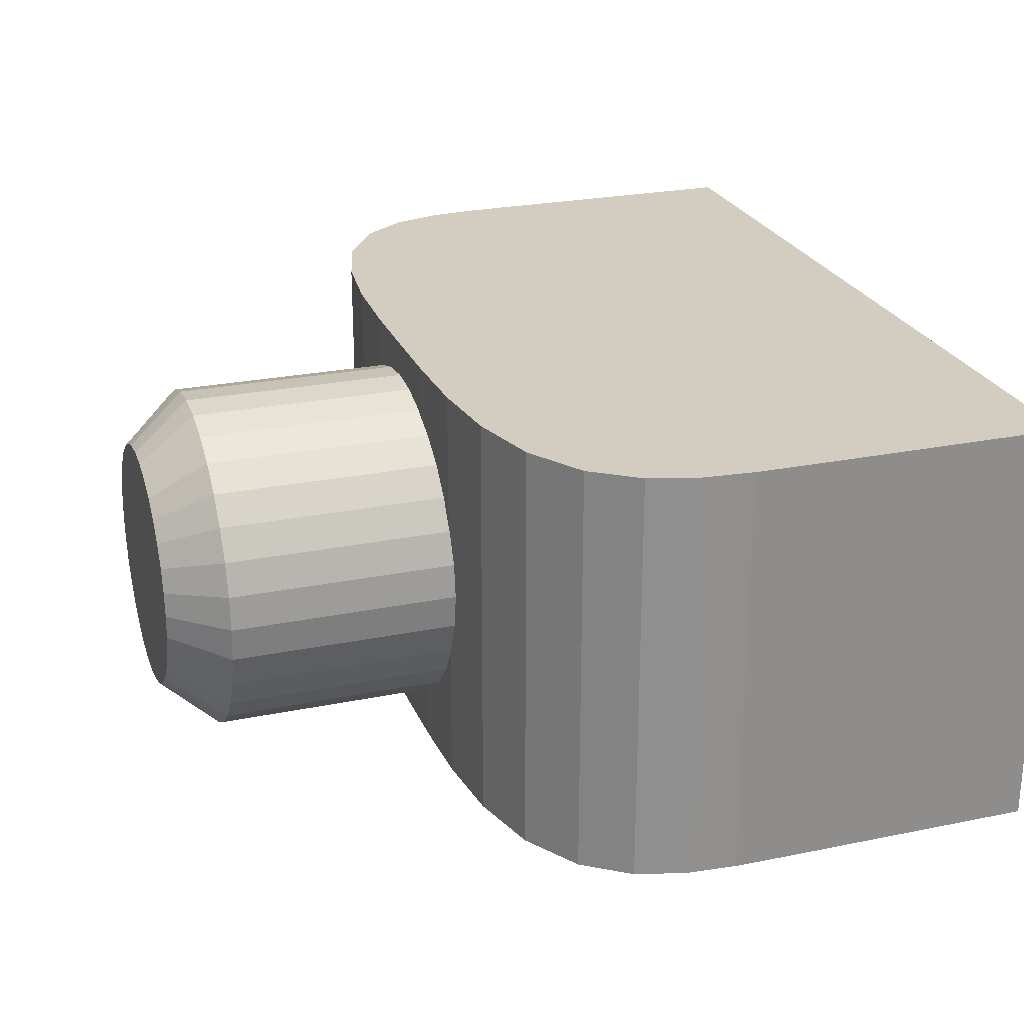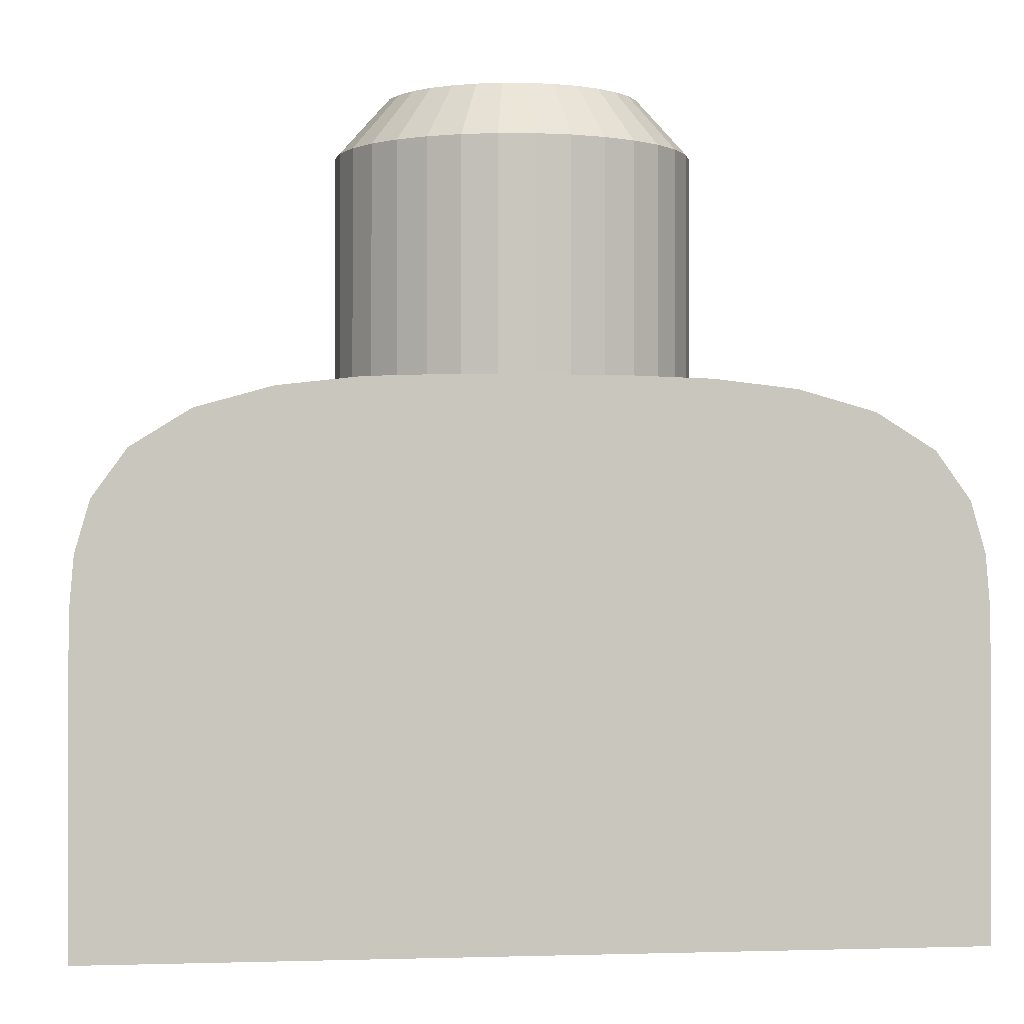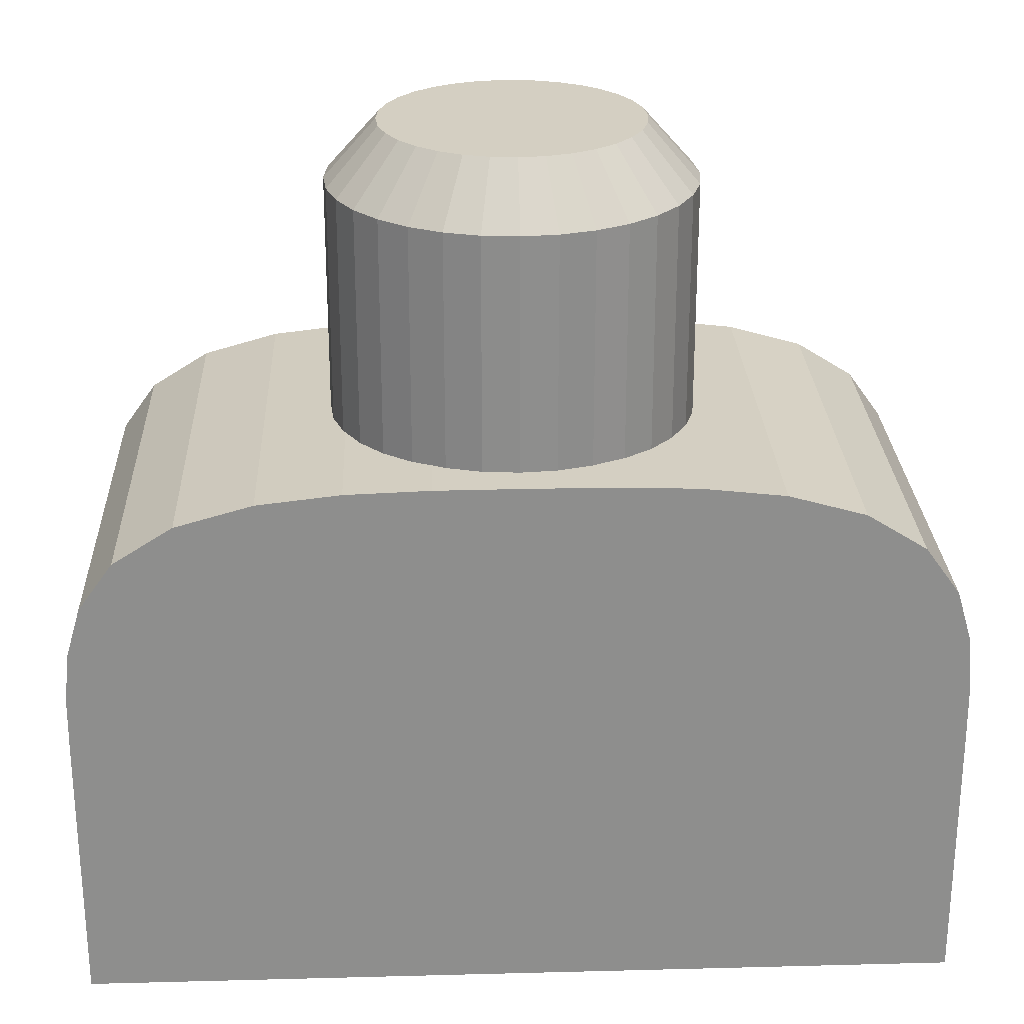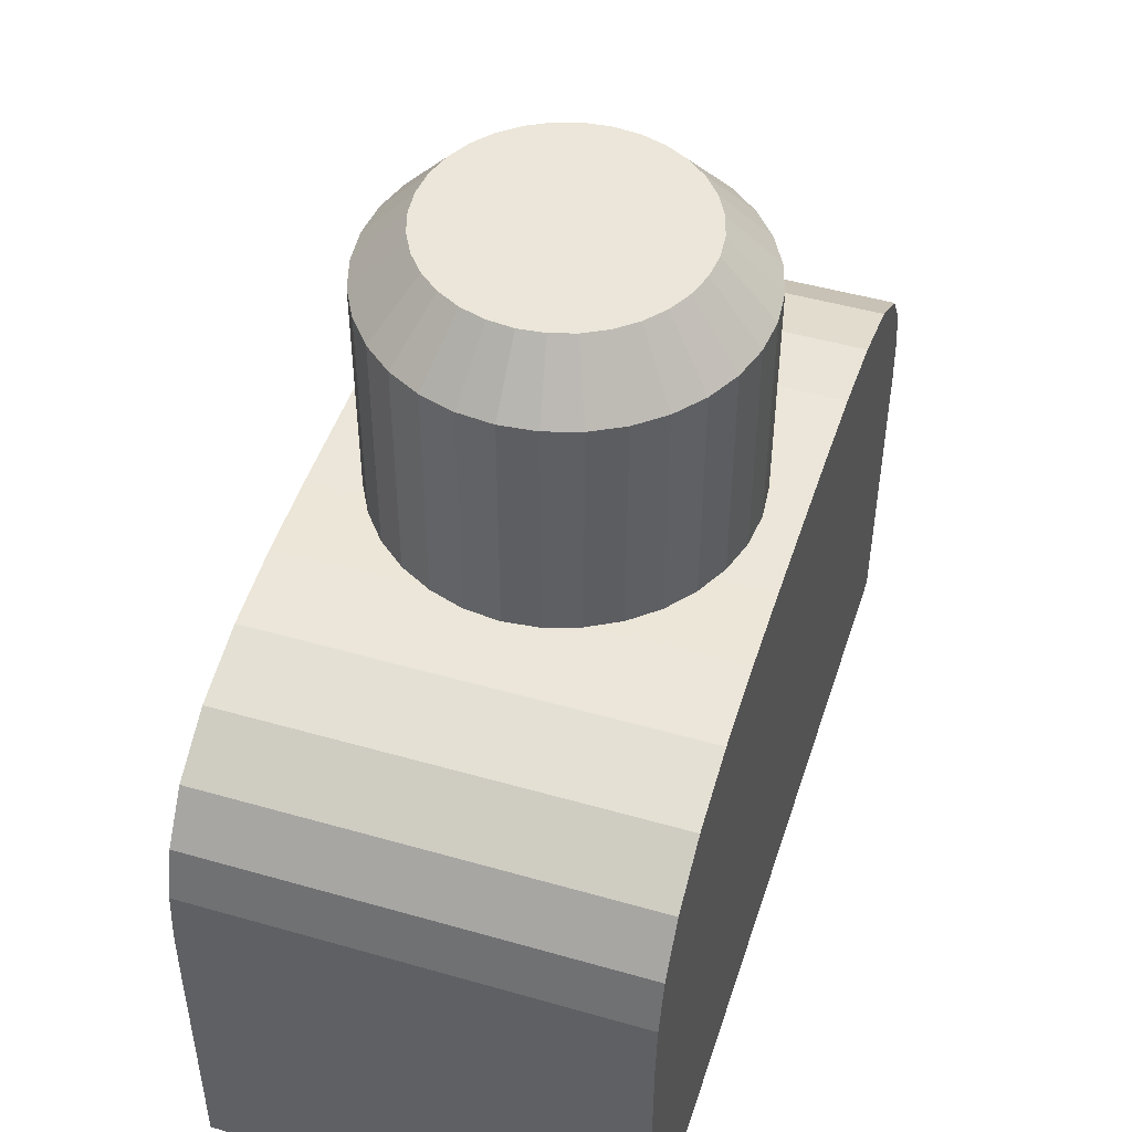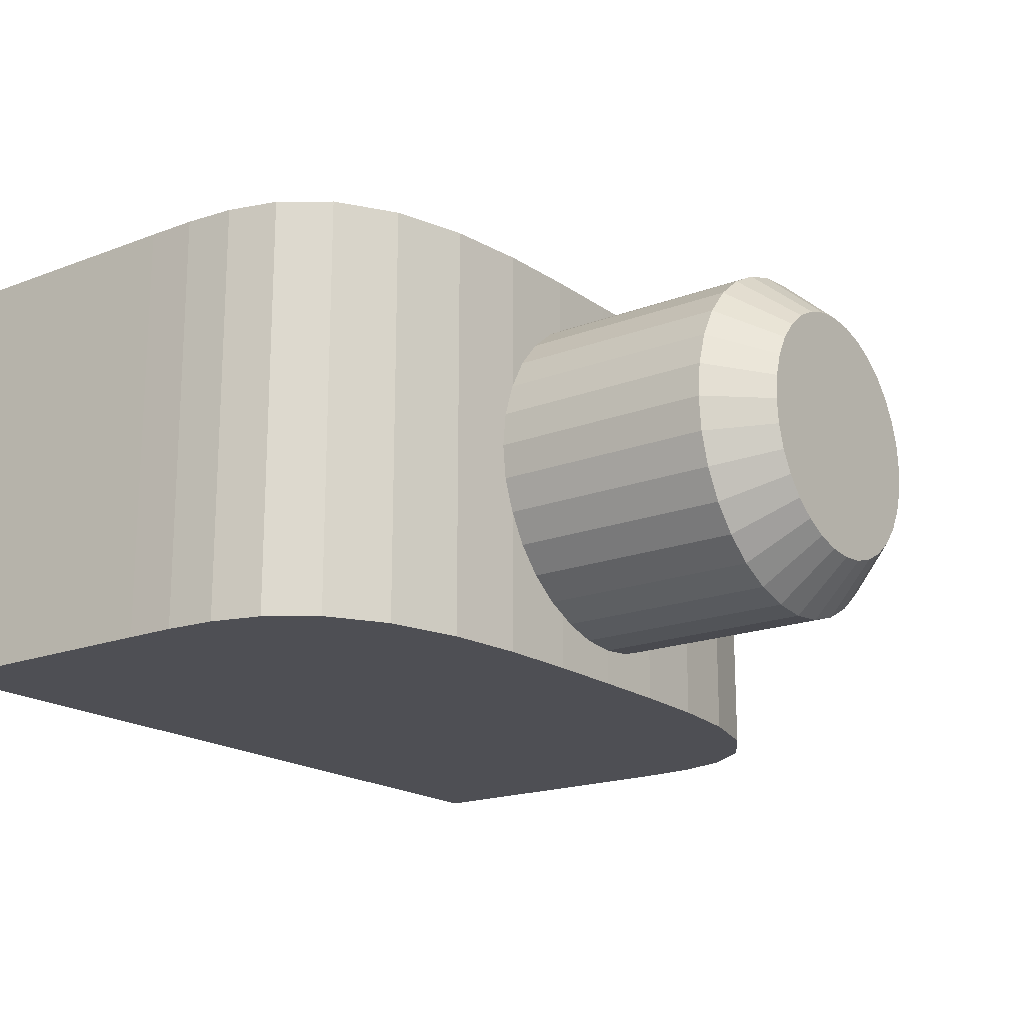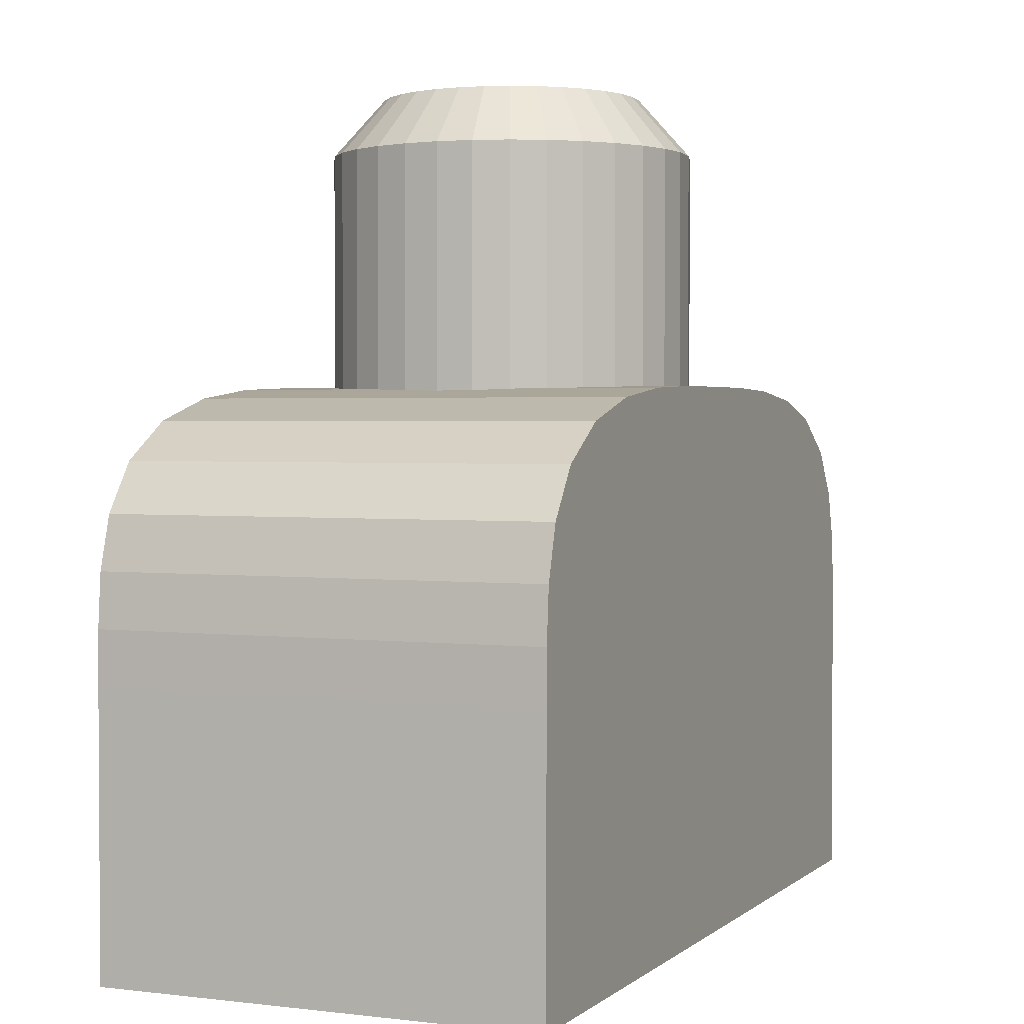
<metadata>
{"format":"obj","ext":"obj","renderer":"f3d","projection":"perspective","resolution":1024,"background":"white","views":[{"elev":24.8,"azim":-108.5,"up":"+Z"},{"elev":-0.5,"azim":173.0,"up":"+Y"},{"elev":25.5,"azim":-2.4,"up":"+Y"},{"elev":48.2,"azim":-72.2,"up":"+Y"},{"elev":-18.4,"azim":126.4,"up":"+Z"},{"elev":2.2,"azim":-66.8,"up":"+Y"}]}
</metadata>
<code>
o Cube
v 3 -1.875 -1.5
v 3 -1.875 1.5
v -3 -1.875 -1.5
v -3 -1.875 1.5
v -3 -0.00223 -1.5
v 0.003568 1.875 -1.5
v -2.997 0.3555 -1.5
v -2.967 0.7128 -1.5
v -2.865 1.065 -1.5
v -2.631 1.391 -1.5
v -2.226 1.644 -1.5
v -1.704 1.791 -1.5
v -1.141 1.854 -1.5
v -0.5689 1.873 -1.5
v 0.003568 1.875 1.5
v -3 -0.00223 1.5
v -0.5689 1.873 1.5
v -1.141 1.854 1.5
v -1.704 1.791 1.5
v -2.226 1.644 1.5
v -2.631 1.391 1.5
v -2.865 1.065 1.5
v -2.967 0.7128 1.5
v -2.997 0.3555 1.5
v 0.003568 1.875 -1.5
v 3 0.001847 -1.5
v 0.5747 1.873 -1.5
v 1.145 1.855 -1.5
v 1.707 1.791 -1.5
v 2.228 1.645 -1.5
v 2.632 1.392 -1.5
v 2.866 1.067 -1.5
v 2.967 0.7154 -1.5
v 2.997 0.3589 -1.5
v 3 0.001847 1.5
v 0.003568 1.875 1.5
v 2.997 0.3589 1.5
v 2.967 0.7154 1.5
v 2.866 1.067 1.5
v 2.632 1.392 1.5
v 2.228 1.645 1.5
v 1.707 1.791 1.5
v 1.145 1.855 1.5
v 0.5747 1.873 1.5
f 2 35 37 38 39 40 41 42 43 44 36 15 17 18 19 20 21 22 23 24 16 4
f 3 1 2 4
f 25 6 15 36
f 4 16 5 3
f 15 6 14 17
f 17 14 13 18
f 18 13 12 19
f 19 12 11 20
f 20 11 10 21
f 21 10 9 22
f 22 9 8 23
f 23 8 7 24
f 24 7 5 16
f 1 26 35 2
f 25 36 44 27
f 27 44 43 28
f 28 43 42 29
f 29 42 41 30
f 30 41 40 31
f 31 40 39 32
f 32 39 38 33
f 33 38 37 34
f 34 37 35 26
f 3 5 7 8 9 10 11 12 13 14 6 25 27 28 29 30 31 32 33 34 26 1
o 锥体.001_锥体.010
v 0 3.475 -1.25
v 0.2439 3.475 -1.226
v 0.4784 3.475 -1.155
v 0.6945 3.475 -1.039
v 0.8839 3.475 -0.8839
v 1.039 3.475 -0.6945
v 1.155 3.475 -0.4784
v 1.226 3.475 -0.2439
v 1.25 3.475 0
v 1.226 3.475 0.2439
v 1.155 3.475 0.4784
v 1.039 3.475 0.6945
v 0.8839 3.475 0.8839
v 0.6945 3.475 1.039
v 0.4784 3.475 1.155
v 0.2439 3.475 1.226
v 0 3.475 1.25
v -0.2439 3.475 1.226
v -0.4784 3.475 1.155
v -0.6945 3.475 1.039
v -0.8839 3.475 0.8839
v -1.039 3.475 0.6945
v -1.155 3.475 0.4784
v -1.226 3.475 0.2439
v -1.25 3.475 0
v -1.226 3.475 -0.2439
v -1.155 3.475 -0.4784
v -1.039 3.475 -0.6945
v -0.8839 3.475 -0.8839
v -0.6945 3.475 -1.039
v -0.4784 3.475 -1.155
v -0.2439 3.475 -1.226
v -0.1748 3.871 -0.879
v -0.343 3.871 -0.828
v -0.4979 3.871 -0.7452
v -0.6337 3.871 -0.6337
v -0.7452 3.871 -0.4979
v -0.828 3.871 -0.343
v -0.879 3.871 -0.1748
v -0.8962 3.871 0
v -0.879 3.871 0.1748
v -0.828 3.871 0.343
v -0.7452 3.871 0.4979
v -0.6337 3.871 0.6337
v -0.4979 3.871 0.7452
v -0.343 3.871 0.828
v -0.1748 3.871 0.879
v 0 3.871 0.8962
v 0.1748 3.871 0.879
v 0.343 3.871 0.828
v 0.4979 3.871 0.7452
v 0.6337 3.871 0.6337
v 0.7452 3.871 0.4979
v 0.828 3.871 0.343
v 0.879 3.871 0.1748
v 0.8962 3.871 0
v 0.879 3.871 -0.1748
v 0.828 3.871 -0.343
v 0.7452 3.871 -0.4979
v 0.6337 3.871 -0.6337
v 0.4979 3.871 -0.7452
v 0.343 3.871 -0.828
v 0.1748 3.871 -0.879
v 0 3.871 -0.8962
f 46 107 106 47
f 47 106 105 48
f 48 105 104 49
f 49 104 103 50
f 50 103 102 51
f 51 102 101 52
f 52 101 100 53
f 53 100 99 54
f 54 99 98 55
f 55 98 97 56
f 56 97 96 57
f 57 96 95 58
f 58 95 94 59
f 59 94 93 60
f 60 93 92 61
f 61 92 91 62
f 62 91 90 63
f 63 90 89 64
f 64 89 88 65
f 65 88 87 66
f 66 87 86 67
f 67 86 85 68
f 68 85 84 69
f 69 84 83 70
f 70 83 82 71
f 71 82 81 72
f 72 81 80 73
f 73 80 79 74
f 74 79 78 75
f 75 78 77 76
f 45 46 47 48 49 50 51 52 53 54 55 56 57 58 59 60 61 62 63 64 65 66 67 68 69 70 71 72 73 74 75 76
f 45 108 107 46
f 77 78 79 80 81 82 83 84 85 86 87 88 89 90 91 92 93 94 95 96 97 98 99 100 101 102 103 104 105 106 107 108
f 76 77 108 45
o 柱体.002_柱体.001
v 0 0.275 -1.25
v 0 3.475 -1.25
v 0.2439 0.275 -1.226
v 0.2439 3.475 -1.226
v 0.4784 0.275 -1.155
v 0.4784 3.475 -1.155
v 0.6945 0.275 -1.039
v 0.6945 3.475 -1.039
v 0.8839 0.275 -0.8839
v 0.8839 3.475 -0.8839
v 1.039 0.275 -0.6945
v 1.039 3.475 -0.6945
v 1.155 0.275 -0.4784
v 1.155 3.475 -0.4784
v 1.226 0.275 -0.2439
v 1.226 3.475 -0.2439
v 1.25 0.275 0
v 1.25 3.475 0
v 1.226 0.275 0.2439
v 1.226 3.475 0.2439
v 1.155 0.275 0.4784
v 1.155 3.475 0.4784
v 1.039 0.275 0.6945
v 1.039 3.475 0.6945
v 0.8839 0.275 0.8839
v 0.8839 3.475 0.8839
v 0.6945 0.275 1.039
v 0.6945 3.475 1.039
v 0.4784 0.275 1.155
v 0.4784 3.475 1.155
v 0.2439 0.275 1.226
v 0.2439 3.475 1.226
v 0 0.275 1.25
v 0 3.475 1.25
v -0.2439 0.275 1.226
v -0.2439 3.475 1.226
v -0.4784 0.275 1.155
v -0.4784 3.475 1.155
v -0.6945 0.275 1.039
v -0.6945 3.475 1.039
v -0.8839 0.275 0.8839
v -0.8839 3.475 0.8839
v -1.039 0.275 0.6945
v -1.039 3.475 0.6945
v -1.155 0.275 0.4784
v -1.155 3.475 0.4784
v -1.226 0.275 0.2439
v -1.226 3.475 0.2439
v -1.25 0.275 0
v -1.25 3.475 0
v -1.226 0.275 -0.2439
v -1.226 3.475 -0.2439
v -1.155 0.275 -0.4784
v -1.155 3.475 -0.4784
v -1.039 0.275 -0.6945
v -1.039 3.475 -0.6945
v -0.8839 0.275 -0.8839
v -0.8839 3.475 -0.8839
v -0.6945 0.275 -1.039
v -0.6945 3.475 -1.039
v -0.4784 0.275 -1.155
v -0.4784 3.475 -1.155
v -0.2439 0.275 -1.226
v -0.2439 3.475 -1.226
f 109 110 112 111
f 111 112 114 113
f 113 114 116 115
f 115 116 118 117
f 117 118 120 119
f 119 120 122 121
f 121 122 124 123
f 123 124 126 125
f 125 126 128 127
f 127 128 130 129
f 129 130 132 131
f 131 132 134 133
f 133 134 136 135
f 135 136 138 137
f 137 138 140 139
f 139 140 142 141
f 141 142 144 143
f 143 144 146 145
f 145 146 148 147
f 147 148 150 149
f 149 150 152 151
f 151 152 154 153
f 153 154 156 155
f 155 156 158 157
f 157 158 160 159
f 159 160 162 161
f 161 162 164 163
f 163 164 166 165
f 165 166 168 167
f 167 168 170 169
f 112 110 172 170 168 166 164 162 160 158 156 154 152 150 148 146 144 142 140 138 136 134 132 130 128 126 124 122 120 118 116 114
f 169 170 172 171
f 171 172 110 109
f 109 111 113 115 117 119 121 123 125 127 129 131 133 135 137 139 141 143 145 147 149 151 153 155 157 159 161 163 165 167 169 171

</code>
